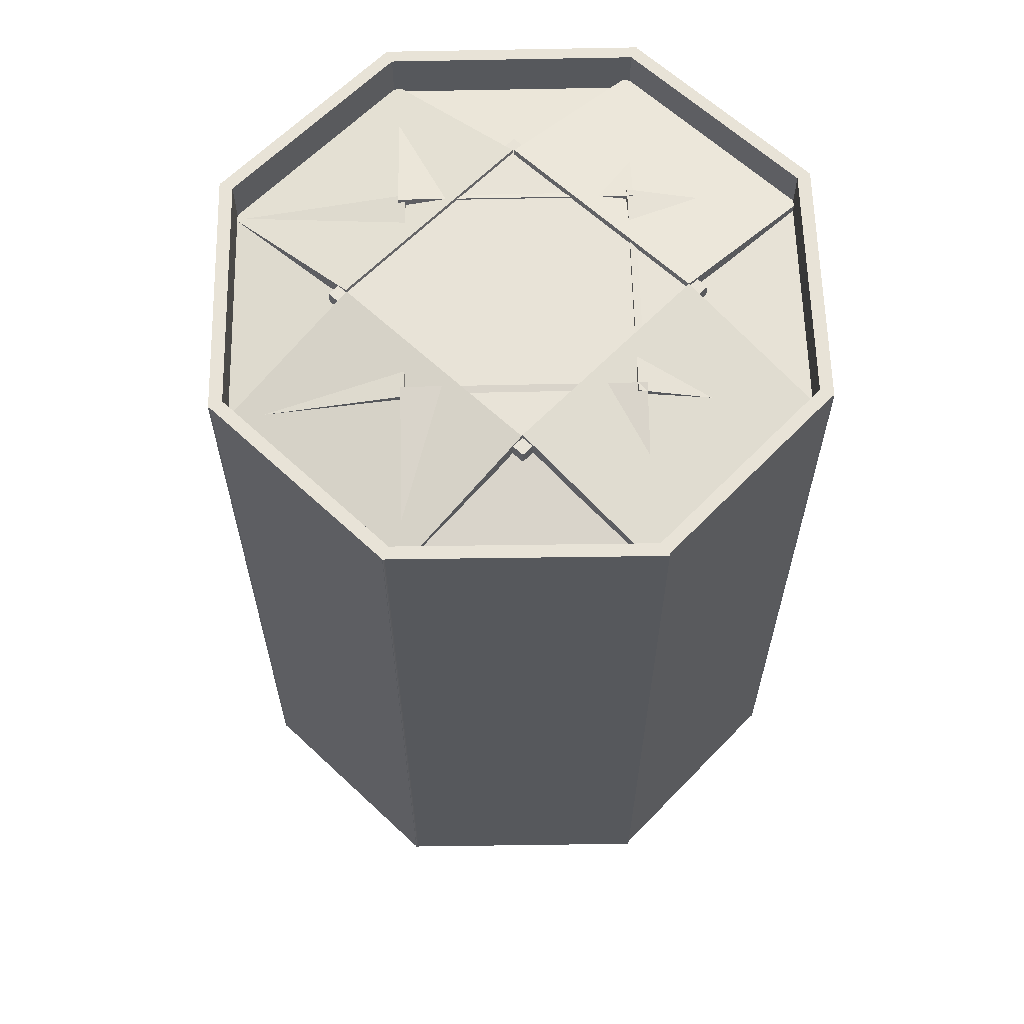
<metadata>
{"format":"obj","ext":"obj","renderer":"f3d","projection":"perspective","resolution":1024,"background":"white","views":[{"elev":61.9,"azim":-136.3,"up":"+Y"}]}
</metadata>
<code>
o Rocket
v 0.3588 1.503 -0.0625
v 0.2735 1.412 -0.0625
v 0.1364 1.539 -0.0625
v 0.2216 1.631 -0.0625
v 0.2735 1.412 0.0625
v 0.3588 1.503 0.0625
v 0.2216 1.631 0.0625
v 0.1364 1.539 0.0625
v -0.3259 0.025 0.1491
v -0.3701 0.025 0.1933
v -0.3701 0.3375 0.1933
v -0.3259 0.3375 0.1491
v -0.1933 0.025 0.3701
v -0.1491 0.025 0.3259
v -0.1491 0.3375 0.3259
v -0.1933 0.3375 0.3701
v 0.1875 0.8063 -0.1875
v -0.25 0.8063 -0.1875
v -0.25 1.494 -0.1875
v 0.1875 1.494 -0.1875
v -0.25 0.8063 0.25
v 0.1875 0.8063 0.25
v 0.1875 1.494 0.25
v -0.25 1.494 0.25
v 0.1875 1.369 -0.5
v 0.125 1.369 -0.5
v 0.125 1.556 -0.5
v 0.1875 1.556 -0.5
v 0.125 1.369 -0.4375
v 0.1875 1.369 -0.4375
v 0.1875 1.556 -0.4375
v 0.125 1.556 -0.4375
v 0.125 0.025 -0.3125
v -0.1875 0.025 -0.3125
v -0.1875 0.3375 -0.3125
v 0.125 0.3375 -0.3125
v -0.1875 0.025 -0.25
v 0.125 0.025 -0.25
v 0.125 0.3375 -0.25
v -0.1875 0.3375 -0.25
v 0.3101 0.3235 -0.125
v 0.25 0.3063 -0.125
v 0.1639 0.6066 -0.125
v 0.2239 0.6239 -0.125
v 0.25 0.3063 0.1875
v 0.3101 0.3235 0.1875
v 0.2239 0.6239 0.1875
v 0.1639 0.6066 0.1875
v 0.3125 1.587 0.125
v 0.25 1.587 0.125
v 0.25 1.65 0.125
v 0.3125 1.65 0.125
v 0.25 1.587 0.3125
v 0.3125 1.587 0.3125
v 0.3125 1.65 0.3125
v 0.25 1.65 0.3125
v 0.2168 1.189 -0.3438
v 0.1065 1.13 -0.3438
v 0.07713 1.185 -0.3438
v 0.1875 1.244 -0.3438
v 0.1065 1.13 -0.2812
v 0.2168 1.189 -0.2812
v 0.1875 1.244 -0.2812
v 0.07713 1.185 -0.2812
v 0.2812 1.556 -0.3125
v -0.2812 1.556 -0.3125
v -0.2812 1.681 -0.3125
v 0.2812 1.681 -0.3125
v -0.2812 1.556 -0.1875
v 0.2812 1.556 -0.1875
v 0.2812 1.681 -0.1875
v -0.2812 1.681 -0.1875
v -0.3125 0.025 -0.125
v -0.375 0.025 -0.125
v -0.375 0.3375 -0.125
v -0.3125 0.3375 -0.125
v -0.375 0.025 0.1875
v -0.3125 0.025 0.1875
v -0.3125 0.3375 0.1875
v -0.375 0.3375 0.1875
v 0.125 1.462 0.2188
v 0.0625 1.462 0.2188
v 0.0625 1.65 0.2188
v 0.125 1.65 0.2188
v 0.0625 1.462 0.2812
v 0.125 1.462 0.2812
v 0.125 1.65 0.2812
v 0.0625 1.65 0.2812
v -0.1538 0.2777 -0.2633
v -0.1963 0.2899 -0.3075
v -0.1028 0.588 -0.3152
v -0.06029 0.5758 -0.271
v -0.3637 0.347 -0.1309
v -0.3212 0.3348 -0.08667
v -0.2277 0.6329 -0.09438
v -0.2702 0.6451 -0.1386
v 0.125 0.6188 -0.125
v -0.1875 0.6188 -0.125
v -0.1875 0.8063 -0.125
v 0.125 0.8063 -0.125
v -0.1875 0.6188 0.1875
v 0.125 0.6188 0.1875
v 0.125 0.8063 0.1875
v -0.1875 0.8063 0.1875
v 0.125 0.025 0.3125
v -0.1875 0.025 0.3125
v -0.1875 0.3375 0.3125
v 0.125 0.3375 0.3125
v -0.1875 0.025 0.375
v 0.125 0.025 0.375
v 0.125 0.3375 0.375
v -0.1875 0.3375 0.375
v 0.1875 1.496 -0.4673
v 0.125 1.496 -0.4673
v 0.125 1.555 -0.4887
v 0.1875 1.555 -0.4887
v 0.125 1.56 -0.2911
v 0.1875 1.56 -0.2911
v 0.1875 1.619 -0.3125
v 0.125 1.619 -0.3125
v 0.3438 0.8063 -0.0625
v 0.2188 0.8063 -0.0625
v 0.2188 1.494 -0.0625
v 0.3438 1.494 -0.0625
v 0.2188 0.8063 0.0625
v 0.3438 0.8063 0.0625
v 0.3438 1.494 0.0625
v 0.2188 1.494 0.0625
v 0.125 0.8688 -0.5625
v -0.1875 0.8688 -0.5625
v -0.1875 1.431 -0.5625
v 0.125 1.431 -0.5625
v -0.1875 0.8688 -0.25
v 0.125 0.8688 -0.25
v 0.125 1.431 -0.25
v -0.1875 1.431 -0.25
v 0.1325 0.2941 -0.3076
v 0.09004 0.2819 -0.2634
v 0.003899 0.5823 -0.2634
v 0.04638 0.5945 -0.3076
v 0.26 0.3306 -0.08661
v 0.3024 0.3428 -0.1308
v 0.2163 0.6432 -0.1308
v 0.1738 0.631 -0.08661
v 0.2469 0.5697 -0.0625
v 0.1295 0.6125 -0.0625
v 0.215 0.8474 -0.0625
v 0.3324 0.8046 -0.0625
v 0.1295 0.6125 0.0625
v 0.2469 0.5697 0.0625
v 0.3324 0.8046 0.0625
v 0.215 0.8474 0.0625
v -0.3225 0.3306 0.1491
v -0.3649 0.3428 0.1933
v -0.2788 0.6432 0.1933
v -0.2363 0.631 0.1491
v -0.195 0.2941 0.3701
v -0.1525 0.2819 0.3259
v -0.0664 0.5823 0.3259
v -0.1089 0.5945 0.3701
v -0.2812 1.182 0.07766
v -0.4062 1.182 0.07766
v -0.4062 1.58 -0.3201
v -0.2812 1.58 -0.3201
v -0.4062 1.271 0.1661
v -0.2812 1.271 0.1661
v -0.2812 1.668 -0.2317
v -0.4062 1.668 -0.2317
v 0.125 0.3235 -0.3101
v -0.1875 0.3235 -0.3101
v -0.1875 0.6239 -0.2239
v 0.125 0.6239 -0.2239
v -0.1875 0.3063 -0.25
v 0.125 0.3063 -0.25
v 0.125 0.6066 -0.1639
v -0.1875 0.6066 -0.1639
v 0.3125 0.025 -0.125
v 0.25 0.025 -0.125
v 0.25 0.3375 -0.125
v 0.3125 0.3375 -0.125
v 0.25 0.025 0.1875
v 0.3125 0.025 0.1875
v 0.3125 0.3375 0.1875
v 0.25 0.3375 0.1875
v 0.25 1.587 0.25
v 0.0625 1.587 0.25
v 0.0625 1.65 0.25
v 0.25 1.65 0.25
v 0.0625 1.587 0.3125
v 0.25 1.587 0.3125
v 0.25 1.65 0.3125
v 0.0625 1.65 0.3125
v -0.1491 0.025 -0.2634
v -0.1933 0.025 -0.3076
v -0.1933 0.3375 -0.3076
v -0.1491 0.3375 -0.2634
v -0.3701 0.025 -0.1308
v -0.3259 0.025 -0.08661
v -0.3259 0.3375 -0.08661
v -0.3701 0.3375 -0.1308
v 0.3049 0.3489 0.1962
v 0.2625 0.3367 0.152
v 0.1763 0.6371 0.152
v 0.2188 0.6493 0.1962
v 0.09253 0.288 0.3288
v 0.135 0.3002 0.373
v 0.04887 0.6006 0.373
v 0.00639 0.5884 0.3288
v 0.1308 0.025 -0.3076
v 0.08661 0.025 -0.2634
v 0.08661 0.3375 -0.2634
v 0.1308 0.3375 -0.3076
v 0.2634 0.025 -0.08661
v 0.3076 0.025 -0.1308
v 0.3076 0.3375 -0.1308
v 0.2634 0.3375 -0.08661
v 0.2188 1.181 -0.3438
v 0.1562 1.181 -0.3438
v 0.1562 1.556 -0.3438
v 0.2188 1.556 -0.3438
v 0.1562 1.181 -0.2812
v 0.2188 1.181 -0.2812
v 0.2188 1.556 -0.2812
v 0.1562 1.556 -0.2812
v 0.3109 0.025 0.1962
v 0.2667 0.025 0.152
v 0.2667 0.3375 0.152
v 0.3109 0.3375 0.1962
v 0.08996 0.025 0.3288
v 0.1342 0.025 0.373
v 0.1342 0.3375 0.373
v 0.08996 0.3375 0.3288
v 0.1875 0.5563 -0.1875
v -0.25 0.5563 -0.1875
v -0.25 0.6188 -0.1875
v 0.1875 0.6188 -0.1875
v -0.25 0.5563 0.25
v 0.1875 0.5563 0.25
v 0.1875 0.6188 0.25
v -0.25 0.6188 0.25
v -0.3125 0.3063 -0.125
v -0.3726 0.3235 -0.125
v -0.2864 0.6239 -0.125
v -0.2264 0.6066 -0.125
v -0.3726 0.3235 0.1875
v -0.3125 0.3063 0.1875
v -0.2264 0.6066 0.1875
v -0.2864 0.6239 0.1875
v 0.125 1.494 -0.125
v -0.1875 1.494 -0.125
v -0.1875 1.619 -0.125
v 0.125 1.619 -0.125
v -0.1875 1.494 0.1875
v 0.125 1.494 0.1875
v 0.125 1.619 0.1875
v -0.1875 1.619 0.1875
v 0.09375 0.8063 -0.5312
v -0.1562 0.8063 -0.5312
v -0.1562 0.8688 -0.5312
v 0.09375 0.8688 -0.5312
v -0.1562 0.8063 -0.2812
v 0.09375 0.8063 -0.2812
v 0.09375 0.8688 -0.2812
v -0.1562 0.8688 -0.2812
v 0.125 0.3063 0.3125
v -0.1875 0.3063 0.3125
v -0.1875 0.6066 0.2264
v 0.125 0.6066 0.2264
v -0.1875 0.3235 0.3726
v 0.125 0.3235 0.3726
v 0.125 0.6239 0.2864
v -0.1875 0.6239 0.2864
v 0.3438 1.556 -0.1875
v 0.2188 1.556 -0.1875
v 0.2188 1.681 -0.1875
v 0.3438 1.681 -0.1875
v 0.2188 1.556 0.125
v 0.3438 1.556 0.125
v 0.3438 1.681 0.125
v 0.2188 1.681 0.125
v 0.0625 1.4 -0.5
v -0.125 1.4 -0.5
v -0.125 1.462 -0.5
v 0.0625 1.462 -0.5
v -0.125 1.4 -0.3125
v 0.0625 1.4 -0.3125
v 0.0625 1.462 -0.3125
v -0.125 1.462 -0.3125
v -0.25 1.181 0.0625
v -0.375 1.181 0.0625
v -0.375 1.306 0.0625
v -0.25 1.306 0.0625
v -0.375 1.181 0.1875
v -0.25 1.181 0.1875
v -0.25 1.306 0.1875
v -0.375 1.306 0.1875
v 1.404 1.142 -0.368
v 1.287 1.142 -0.6577
v 1.41 1.275 -0.7074
v 1.527 1.275 -0.4176
v 1.164 1.275 -0.608
v 1.281 1.275 -0.3183
v 1.404 1.408 -0.368
v 1.287 1.408 -0.6577
v 1.438 1.823 -0.5625
v 0.5893 1.612 -0.5625
v 0.5741 1.672 -0.5625
v 1.423 1.884 -0.5625
v 0.5893 1.612 0.5625
v 1.438 1.823 0.5625
v 1.423 1.884 0.5625
v 0.5741 1.672 0.5625
v 0.5625 1.829 -1.432
v -0.5625 1.829 -1.432
v -0.5625 1.89 -1.417
v 0.5625 1.89 -1.417
v -0.5625 1.618 -0.583
v 0.5625 1.618 -0.583
v 0.5625 1.678 -0.5679
v -0.5625 1.678 -0.5679
v 1.527 0.8375 -0.4176
v 1.41 0.8375 -0.7074
v 1.41 1.275 -0.7074
v 1.527 1.275 -0.4176
v 1.236 0.8375 -0.6371
v 1.353 0.8375 -0.3474
v 1.353 1.275 -0.3474
v 1.236 1.275 -0.6371
v -0.5729 4.306 -1.35
v -1.368 4.306 -0.5541
v -1.378 4.367 -0.5641
v -0.5828 4.367 -1.36
v -0.7655 4.503 0.04874
v 0.02999 4.503 -0.7468
v 0.02005 4.564 -0.7567
v -0.7754 4.564 0.0388
v 0.5625 4.305 -1.402
v -0.5625 4.305 -1.402
v -0.5625 4.366 -1.417
v 0.5625 4.366 -1.417
v -0.5625 4.517 -0.5528
v 0.5625 4.517 -0.5528
v 0.5625 4.578 -0.5679
v -0.5625 4.578 -0.5679
v -0.5928 1.828 -1.37
v -1.388 1.828 -0.574
v -1.378 1.889 -0.5641
v -0.5828 1.889 -1.36
v -0.7854 1.631 0.02885
v 0.0101 1.631 -0.7666
v 0.02005 1.692 -0.7567
v -0.7754 1.692 0.0388
v 0.5625 0.8375 -1.438
v -0.5625 0.8375 -1.438
v -0.5625 4.588 -1.437
v 0.5625 4.588 -1.437
v -0.5625 0.8375 -1.375
v 0.5625 0.8375 -1.375
v 0.5625 4.588 -1.375
v -0.5625 4.588 -1.375
v 0.5625 4.521 0.5499
v -0.5625 4.521 0.5499
v -0.5625 4.582 0.5629
v 0.5625 4.582 0.5629
v -0.5625 4.339 1.406
v 0.5625 4.339 1.406
v 0.5625 4.4 1.419
v -0.5625 4.4 1.419
v -0.5949 1.592 0.5625
v -0.5949 1.592 -0.5625
v -0.5776 1.653 -0.5625
v -0.5776 1.653 0.5625
v -1.436 1.834 -0.5625
v -1.436 1.834 0.5625
v -1.419 1.894 0.5625
v -1.419 1.894 -0.5625
v 0.5625 1.592 0.5949
v -0.5625 1.592 0.5949
v -0.5625 1.653 0.5776
v 0.5625 1.653 0.5776
v -0.5625 1.834 1.436
v 0.5625 1.834 1.436
v 0.5625 1.894 1.419
v -0.5625 1.894 1.419
v 1.388 1.827 -0.5922
v 0.5922 1.827 -1.388
v 0.583 1.888 -1.378
v 1.378 1.888 -0.583
v -0.01303 1.645 -0.7825
v 0.7825 1.645 0.01303
v 0.7733 1.706 0.02222
v -0.02222 1.706 -0.7733
v 0.76 4.502 -0.03551
v -0.03552 4.502 0.76
v -0.02482 4.563 0.7707
v 0.7707 4.563 -0.02482
v 0.5648 4.29 1.36
v 1.36 4.29 0.5648
v 1.371 4.351 0.5755
v 0.5755 4.351 1.371
v 1.408 4.299 -0.5625
v 0.559 4.511 -0.5625
v 0.5741 4.572 -0.5625
v 1.423 4.36 -0.5625
v 0.559 4.511 0.5625
v 1.408 4.299 0.5625
v 1.423 4.36 0.5625
v 0.5741 4.572 0.5625
v 1.438 0.8375 -0.5625
v 1.375 0.8375 -0.5625
v 1.375 4.588 -0.5625
v 1.438 4.588 -0.5625
v 1.375 0.8375 0.5625
v 1.438 0.8375 0.5625
v 1.438 4.588 0.5625
v 1.375 4.588 0.5625
v 0.0101 1.631 0.7854
v -0.7854 1.631 -0.0101
v -0.7754 1.692 -0.02005
v 0.02005 1.692 0.7754
v -1.388 1.828 0.5928
v -0.5928 1.828 1.388
v -0.5828 1.889 1.378
v -1.378 1.889 0.5828
v 0.5625 0.8375 1.375
v -0.5625 0.8375 1.375
v -0.5625 4.588 1.375
v 0.5625 4.588 1.375
v -0.5625 0.8375 1.438
v 0.5625 0.8375 1.438
v 0.5625 4.588 1.438
v -0.5625 4.588 1.438
v -0.5499 4.521 0.5625
v -0.5499 4.521 -0.5625
v -0.5629 4.582 -0.5625
v -0.5629 4.582 0.5625
v -1.406 4.339 -0.5625
v -1.406 4.339 0.5625
v -1.419 4.4 0.5625
v -1.419 4.4 -0.5625
v 1.369 4.307 -0.5738
v 0.5738 4.307 -1.369
v 0.583 4.368 -1.378
v 1.378 4.368 -0.583
v -0.03141 4.489 -0.7641
v 0.7641 4.489 0.03141
v 0.7733 4.55 0.02222
v -0.02222 4.55 -0.7733
v 0.625 4.494 -0.625
v -0.625 4.494 -0.625
v -0.625 4.556 -0.625
v 0.625 4.556 -0.625
v -0.625 4.494 0.625
v 0.625 4.494 0.625
v 0.625 4.556 0.625
v -0.625 4.556 0.625
v -0.5105 0.8375 -1.394
v -0.5543 0.8375 -1.439
v -0.5543 4.588 -1.439
v -0.5105 4.588 -1.394
v -1.446 0.8375 -0.5628
v -1.402 0.8375 -0.5182
v -1.402 4.588 -0.5182
v -1.446 4.588 -0.5628
v -1.375 0.8375 0.5625
v -1.375 0.8375 -0.5625
v -1.375 4.588 -0.5625
v -1.375 4.588 0.5625
v -1.438 0.8375 -0.5625
v -1.438 0.8375 0.5625
v -1.438 4.588 0.5625
v -1.438 4.588 -0.5625
v -1.398 0.8375 0.5143
v -1.442 0.8375 0.5585
v -1.442 4.588 0.5585
v -1.398 4.588 0.5143
v -0.5585 0.8375 1.442
v -0.5143 0.8375 1.398
v -0.5143 4.588 1.398
v -0.5585 4.588 1.442
v 0.02999 4.503 0.7655
v -0.7655 4.503 -0.02999
v -0.7754 4.564 -0.02005
v 0.02005 4.564 0.7754
v -1.368 4.306 0.5729
v -0.5729 4.306 1.368
v -0.5828 4.367 1.378
v -1.378 4.367 0.5828
v 1.442 0.8375 0.5581
v 1.398 0.8375 0.5139
v 1.398 4.588 0.5139
v 1.442 4.588 0.5581
v 0.5139 0.8375 1.398
v 0.5581 0.8375 1.442
v 0.5581 4.588 1.442
v 0.5139 4.588 1.398
v 0.625 1.613 -0.625
v -0.625 1.613 -0.625
v -0.625 1.675 -0.625
v 0.625 1.675 -0.625
v -0.625 1.613 0.625
v 0.625 1.613 0.625
v 0.625 1.675 0.625
v -0.625 1.675 0.625
v 0.7814 1.633 -0.01413
v -0.01413 1.633 0.7814
v -0.02482 1.694 0.7707
v 0.7707 1.694 -0.02482
v 0.5862 1.845 1.382
v 1.382 1.845 0.5862
v 1.371 1.905 0.5755
v 0.5755 1.905 1.371
v 0.5581 0.8375 -1.442
v 0.5139 0.8375 -1.398
v 0.5139 4.588 -1.398
v 0.5581 4.588 -1.442
v 1.398 0.8375 -0.5139
v 1.442 0.8375 -0.5581
v 1.442 4.588 -0.5581
v 1.398 4.588 -0.5139
f 1 2 3 4
f 5 6 7 8
f 4 3 8 7
f 6 5 2 1
f 6 1 4 7
f 2 5 8 3
f 9 10 11 12
f 13 14 15 16
f 12 11 16 15
f 14 13 10 9
f 14 9 12 15
f 10 13 16 11
f 17 18 19 20
f 21 22 23 24
f 20 19 24 23
f 22 21 18 17
f 22 17 20 23
f 18 21 24 19
f 25 26 27 28
f 29 30 31 32
f 28 27 32 31
f 30 29 26 25
f 30 25 28 31
f 26 29 32 27
f 33 34 35 36
f 37 38 39 40
f 36 35 40 39
f 38 37 34 33
f 38 33 36 39
f 34 37 40 35
f 41 42 43 44
f 45 46 47 48
f 44 43 48 47
f 46 45 42 41
f 46 41 44 47
f 42 45 48 43
f 49 50 51 52
f 53 54 55 56
f 52 51 56 55
f 54 53 50 49
f 54 49 52 55
f 50 53 56 51
f 57 58 59 60
f 61 62 63 64
f 60 59 64 63
f 62 61 58 57
f 62 57 60 63
f 58 61 64 59
f 65 66 67 68
f 69 70 71 72
f 68 67 72 71
f 70 69 66 65
f 70 65 68 71
f 66 69 72 67
f 73 74 75 76
f 77 78 79 80
f 76 75 80 79
f 78 77 74 73
f 78 73 76 79
f 74 77 80 75
f 81 82 83 84
f 85 86 87 88
f 84 83 88 87
f 86 85 82 81
f 86 81 84 87
f 82 85 88 83
f 89 90 91 92
f 93 94 95 96
f 92 91 96 95
f 94 93 90 89
f 94 89 92 95
f 90 93 96 91
f 97 98 99 100
f 101 102 103 104
f 100 99 104 103
f 102 101 98 97
f 102 97 100 103
f 98 101 104 99
f 105 106 107 108
f 109 110 111 112
f 108 107 112 111
f 110 109 106 105
f 110 105 108 111
f 106 109 112 107
f 113 114 115 116
f 117 118 119 120
f 116 115 120 119
f 118 117 114 113
f 118 113 116 119
f 114 117 120 115
f 121 122 123 124
f 125 126 127 128
f 124 123 128 127
f 126 125 122 121
f 126 121 124 127
f 122 125 128 123
f 129 130 131 132
f 133 134 135 136
f 132 131 136 135
f 134 133 130 129
f 134 129 132 135
f 130 133 136 131
f 137 138 139 140
f 141 142 143 144
f 140 139 144 143
f 142 141 138 137
f 142 137 140 143
f 138 141 144 139
f 145 146 147 148
f 149 150 151 152
f 148 147 152 151
f 150 149 146 145
f 150 145 148 151
f 146 149 152 147
f 153 154 155 156
f 157 158 159 160
f 156 155 160 159
f 158 157 154 153
f 158 153 156 159
f 154 157 160 155
f 161 162 163 164
f 165 166 167 168
f 164 163 168 167
f 166 165 162 161
f 166 161 164 167
f 162 165 168 163
f 169 170 171 172
f 173 174 175 176
f 172 171 176 175
f 174 173 170 169
f 174 169 172 175
f 170 173 176 171
f 177 178 179 180
f 181 182 183 184
f 180 179 184 183
f 182 181 178 177
f 182 177 180 183
f 178 181 184 179
f 185 186 187 188
f 189 190 191 192
f 188 187 192 191
f 190 189 186 185
f 190 185 188 191
f 186 189 192 187
f 193 194 195 196
f 197 198 199 200
f 196 195 200 199
f 198 197 194 193
f 198 193 196 199
f 194 197 200 195
f 201 202 203 204
f 205 206 207 208
f 204 203 208 207
f 206 205 202 201
f 206 201 204 207
f 202 205 208 203
f 209 210 211 212
f 213 214 215 216
f 212 211 216 215
f 214 213 210 209
f 214 209 212 215
f 210 213 216 211
f 217 218 219 220
f 221 222 223 224
f 220 219 224 223
f 222 221 218 217
f 222 217 220 223
f 218 221 224 219
f 225 226 227 228
f 229 230 231 232
f 228 227 232 231
f 230 229 226 225
f 230 225 228 231
f 226 229 232 227
f 233 234 235 236
f 237 238 239 240
f 236 235 240 239
f 238 237 234 233
f 238 233 236 239
f 234 237 240 235
f 241 242 243 244
f 245 246 247 248
f 244 243 248 247
f 246 245 242 241
f 246 241 244 247
f 242 245 248 243
f 249 250 251 252
f 253 254 255 256
f 252 251 256 255
f 254 253 250 249
f 254 249 252 255
f 250 253 256 251
f 257 258 259 260
f 261 262 263 264
f 260 259 264 263
f 262 261 258 257
f 262 257 260 263
f 258 261 264 259
f 265 266 267 268
f 269 270 271 272
f 268 267 272 271
f 270 269 266 265
f 270 265 268 271
f 266 269 272 267
f 273 274 275 276
f 277 278 279 280
f 276 275 280 279
f 278 277 274 273
f 278 273 276 279
f 274 277 280 275
f 281 282 283 284
f 285 286 287 288
f 284 283 288 287
f 286 285 282 281
f 286 281 284 287
f 282 285 288 283
f 289 290 291 292
f 293 294 295 296
f 292 291 296 295
f 294 293 290 289
f 294 289 292 295
f 290 293 296 291
f 297 298 299 300
f 301 302 303 304
f 300 299 304 303
f 302 301 298 297
f 302 297 300 303
f 298 301 304 299
f 305 306 307 308
f 309 310 311 312
f 308 307 312 311
f 310 309 306 305
f 310 305 308 311
f 306 309 312 307
f 313 314 315 316
f 317 318 319 320
f 316 315 320 319
f 318 317 314 313
f 318 313 316 319
f 314 317 320 315
f 321 322 323 324
f 325 326 327 328
f 324 323 328 327
f 326 325 322 321
f 326 321 324 327
f 322 325 328 323
f 329 330 331 332
f 333 334 335 336
f 332 331 336 335
f 334 333 330 329
f 334 329 332 335
f 330 333 336 331
f 337 338 339 340
f 341 342 343 344
f 340 339 344 343
f 342 341 338 337
f 342 337 340 343
f 338 341 344 339
f 345 346 347 348
f 349 350 351 352
f 348 347 352 351
f 350 349 346 345
f 350 345 348 351
f 346 349 352 347
f 353 354 355 356
f 357 358 359 360
f 356 355 360 359
f 358 357 354 353
f 358 353 356 359
f 354 357 360 355
f 361 362 363 364
f 365 366 367 368
f 364 363 368 367
f 366 365 362 361
f 366 361 364 367
f 362 365 368 363
f 369 370 371 372
f 373 374 375 376
f 372 371 376 375
f 374 373 370 369
f 374 369 372 375
f 370 373 376 371
f 377 378 379 380
f 381 382 383 384
f 380 379 384 383
f 382 381 378 377
f 382 377 380 383
f 378 381 384 379
f 385 386 387 388
f 389 390 391 392
f 388 387 392 391
f 390 389 386 385
f 390 385 388 391
f 386 389 392 387
f 393 394 395 396
f 397 398 399 400
f 396 395 400 399
f 398 397 394 393
f 398 393 396 399
f 394 397 400 395
f 401 402 403 404
f 405 406 407 408
f 404 403 408 407
f 406 405 402 401
f 406 401 404 407
f 402 405 408 403
f 409 410 411 412
f 413 414 415 416
f 412 411 416 415
f 414 413 410 409
f 414 409 412 415
f 410 413 416 411
f 417 418 419 420
f 421 422 423 424
f 420 419 424 423
f 422 421 418 417
f 422 417 420 423
f 418 421 424 419
f 425 426 427 428
f 429 430 431 432
f 428 427 432 431
f 430 429 426 425
f 430 425 428 431
f 426 429 432 427
f 433 434 435 436
f 437 438 439 440
f 436 435 440 439
f 438 437 434 433
f 438 433 436 439
f 434 437 440 435
f 441 442 443 444
f 445 446 447 448
f 444 443 448 447
f 446 445 442 441
f 446 441 444 447
f 442 445 448 443
f 449 450 451 452
f 453 454 455 456
f 452 451 456 455
f 454 453 450 449
f 454 449 452 455
f 450 453 456 451
f 457 458 459 460
f 461 462 463 464
f 460 459 464 463
f 462 461 458 457
f 462 457 460 463
f 458 461 464 459
f 465 466 467 468
f 469 470 471 472
f 468 467 472 471
f 470 469 466 465
f 470 465 468 471
f 466 469 472 467
f 473 474 475 476
f 477 478 479 480
f 476 475 480 479
f 478 477 474 473
f 478 473 476 479
f 474 477 480 475
f 481 482 483 484
f 485 486 487 488
f 484 483 488 487
f 486 485 482 481
f 486 481 484 487
f 482 485 488 483
f 489 490 491 492
f 493 494 495 496
f 492 491 496 495
f 494 493 490 489
f 494 489 492 495
f 490 493 496 491
f 497 498 499 500
f 501 502 503 504
f 500 499 504 503
f 502 501 498 497
f 502 497 500 503
f 498 501 504 499
f 505 506 507 508
f 509 510 511 512
f 508 507 512 511
f 510 509 506 505
f 510 505 508 511
f 506 509 512 507
f 513 514 515 516
f 517 518 519 520
f 516 515 520 519
f 518 517 514 513
f 518 513 516 519
f 514 517 520 515

</code>
